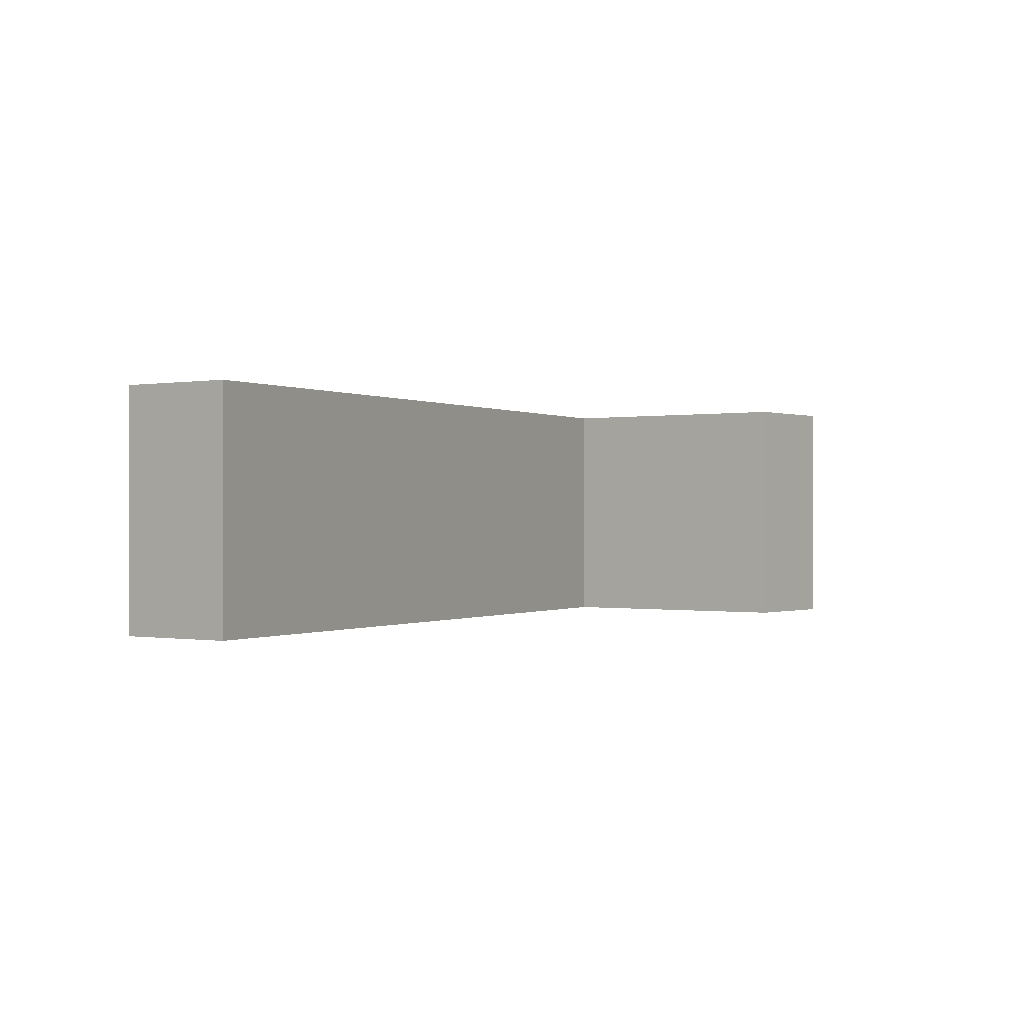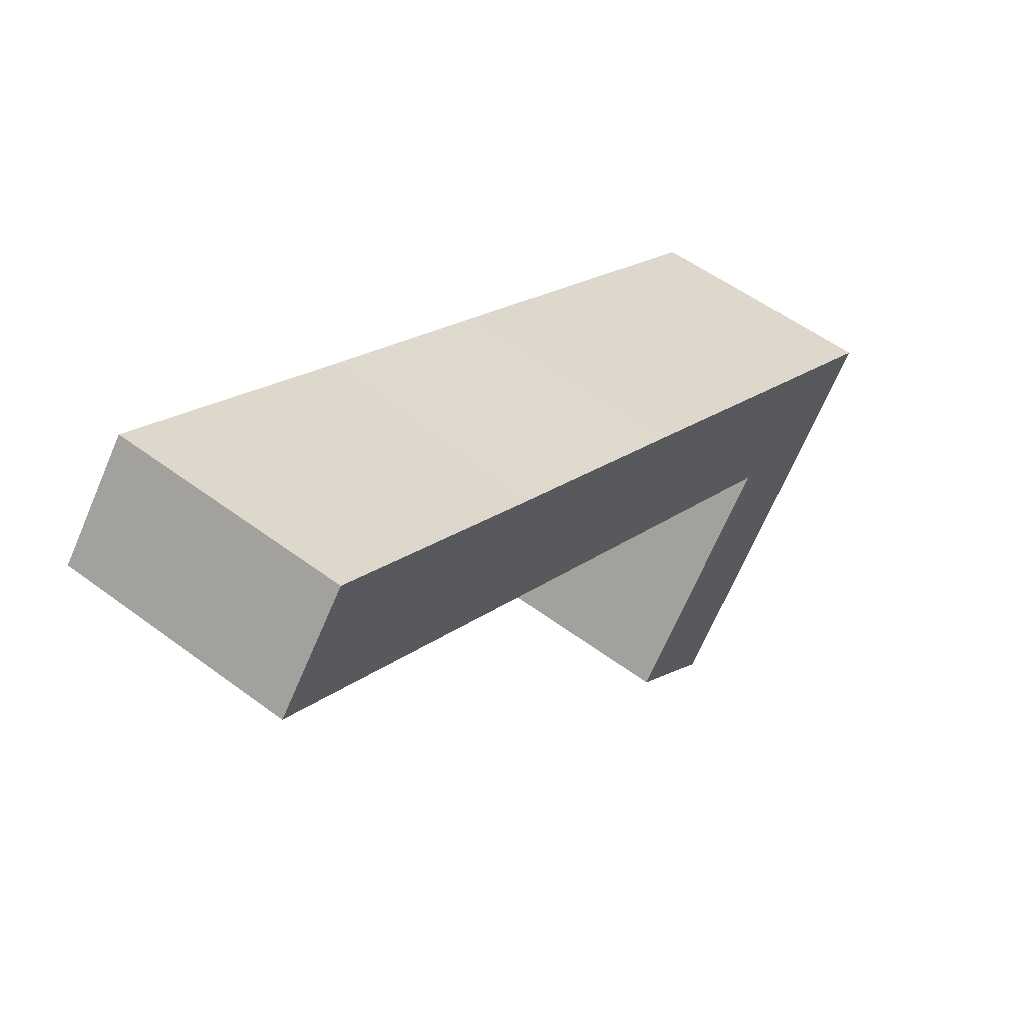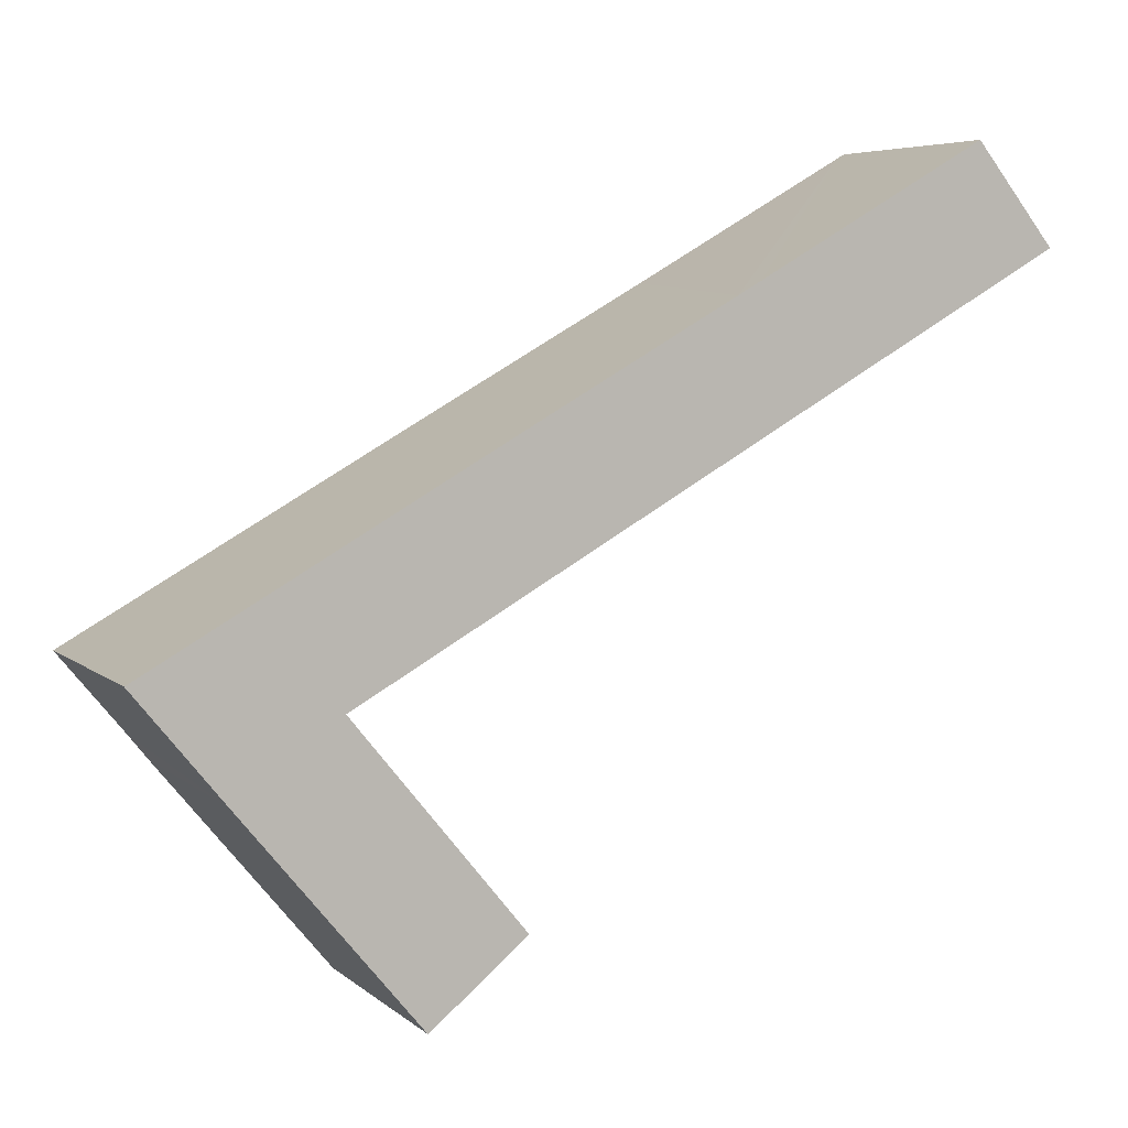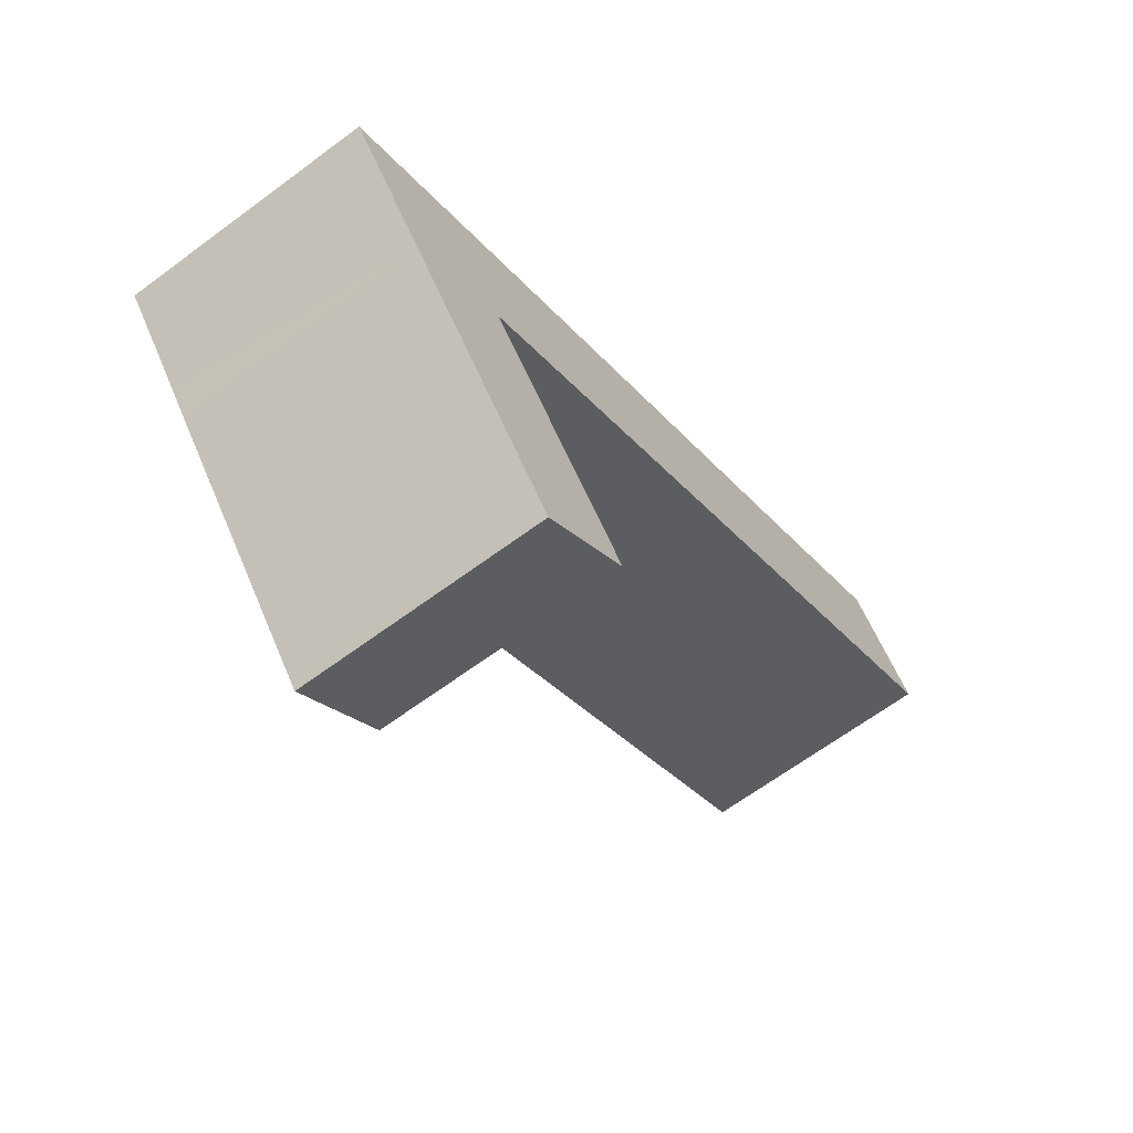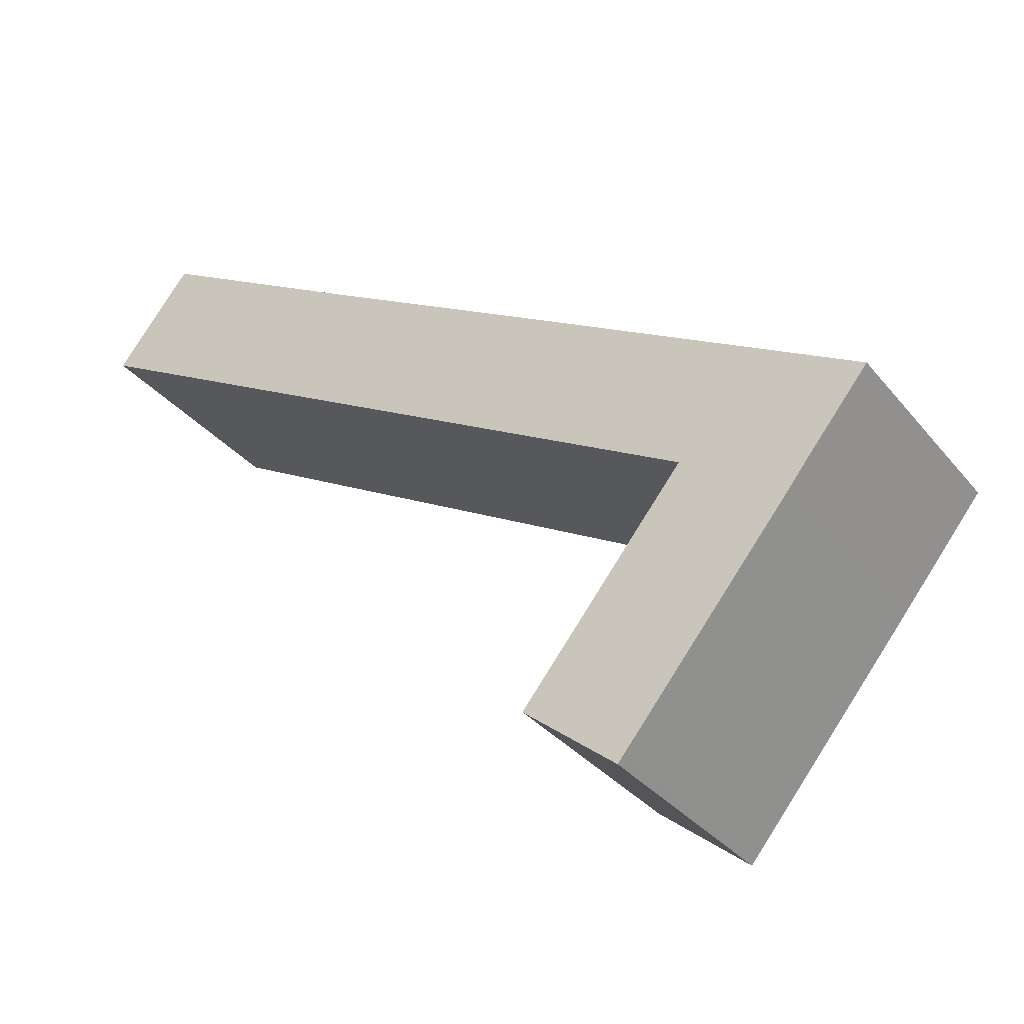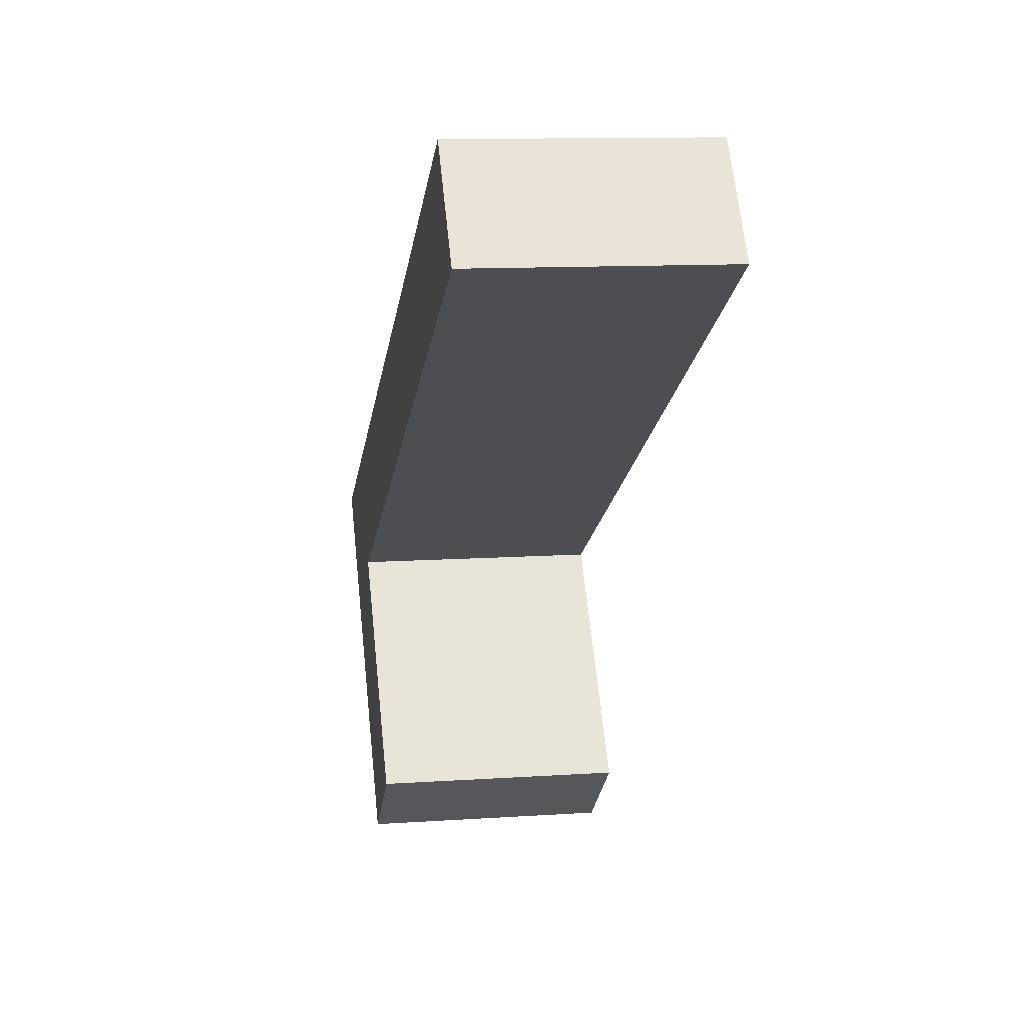
<metadata>
{"format":"obj","ext":"obj","renderer":"f3d","projection":"perspective","resolution":1024,"background":"white","views":[{"elev":-0.2,"azim":87.3,"up":"+Y"},{"elev":53.3,"azim":128.7,"up":"+Z"},{"elev":5.7,"azim":-24.7,"up":"+Z"},{"elev":-65.1,"azim":-53.2,"up":"+Z"},{"elev":-33.3,"azim":-147.2,"up":"+Z"},{"elev":11.5,"azim":80.7,"up":"+Z"}]}
</metadata>
<code>
v  57.6 15.68 23.24
v  51.91 15.68 29.28
v  52.45 15.68 29.59
v  26.83 15.68 5.946
v  41.17 15.68 23.18
v  37.66 15.68 21.19
v  36.16 15.68 20.35
v  26.05 15.68 14.68
v  22.9 15.68 12.91
v  14.39 15.68 8.115
v  16.84 15.68 0.334
v  7.151 15.68 4.033
v  15.29 15.68 -0.535
v  12.3 15.68 -2.219
v  0.848 15.68 0.478
v  12.21 15.68 -2.266
v  12.75 15.68 -2.927
v  23.04 15.68 -15.54
v  16.88 15.68 -20.57
v  0 15.68 9.602e-16
v  4.246 15.68 -5.175
v  5.647 15.68 -6.938
v  5.552 15.68 -6.823
v  13.66 15.68 -16.66
v  14.42 15.68 -17.58
v  16.5 15.68 -20.11
v  16.88 1.259e-15 -20.57
v  5.647 4.248e-16 -6.938
v  5.552 4.178e-16 -6.823
v  14.42 1.077e-15 -17.58
v  16.5 1.231e-15 -20.11
v  13.66 1.02e-15 -16.66
v  0 0 0
v  4.246 3.169e-16 -5.175
v  0.848 -2.927e-17 0.478
v  7.151 -2.469e-16 4.033
v  14.39 -4.969e-16 8.115
v  22.9 -7.907e-16 12.91
v  26.05 -8.991e-16 14.68
v  36.16 -1.246e-15 20.35
v  37.66 -1.297e-15 21.19
v  41.17 -1.42e-15 23.18
v  51.91 -1.793e-15 29.28
v  52.45 -1.812e-15 29.59
v  57.6 -1.423e-15 23.24
v  12.21 1.388e-16 -2.266
v  23.04 9.516e-16 -15.54
v  12.75 1.792e-16 -2.927
v  26.83 -3.641e-16 5.946
v  16.84 -2.045e-17 0.334
v  15.29 3.276e-17 -0.535
v  12.3 1.359e-16 -2.219
g defaultobject
f 1 2 3
f 2 1 4
f 2 4 5
f 5 4 6
f 6 4 7
f 7 4 8
f 8 4 9
f 9 4 10
f 10 4 11
f 10 11 12
f 12 11 13
f 12 13 14
f 12 14 15
f 15 14 16
f 15 16 17
f 15 17 18
f 15 18 19
f 15 19 20
f 20 19 21
f 21 19 22
f 21 22 23
f 22 19 24
f 24 19 25
f 25 19 26
f 27 26 19
f 26 27 25
f 25 27 24
f 24 27 22
f 22 27 23
f 23 27 28
f 23 28 29
f 28 27 30
f 30 27 31
f 28 30 32
f 29 21 23
f 21 29 20
f 20 29 33
f 33 29 34
f 33 15 20
f 15 33 12
f 12 33 35
f 12 35 36
f 12 36 10
f 10 36 37
f 10 37 9
f 9 37 38
f 9 38 8
f 8 38 7
f 7 38 39
f 7 39 40
f 7 40 6
f 6 40 5
f 5 40 2
f 2 40 41
f 2 41 42
f 2 42 43
f 2 43 3
f 3 43 44
f 44 1 3
f 1 44 45
f 46 17 16
f 17 46 18
f 18 46 47
f 47 46 48
f 45 4 1
f 4 45 49
f 4 49 11
f 11 49 50
f 11 50 13
f 13 50 14
f 14 50 51
f 14 51 16
f 16 51 52
f 16 52 46
f 47 19 18
f 19 47 27
f 43 45 44
f 45 43 49
f 49 43 42
f 49 42 41
f 49 41 40
f 49 40 39
f 49 39 38
f 49 38 37
f 49 37 50
f 50 37 36
f 50 36 51
f 51 36 52
f 52 36 35
f 52 35 46
f 46 35 48
f 48 35 47
f 47 35 27
f 27 35 33
f 27 33 34
f 27 34 28
f 28 34 29
f 27 28 32
f 27 32 30
f 27 30 31

</code>
